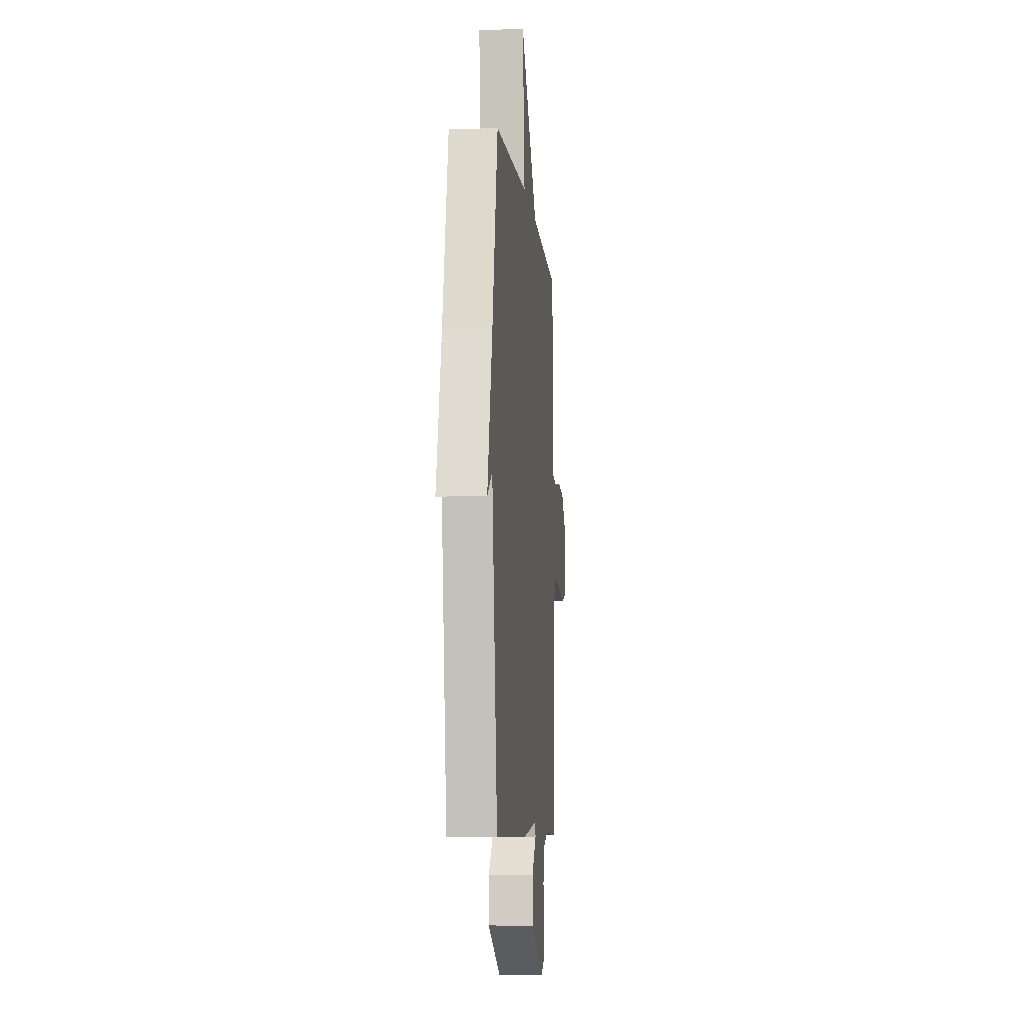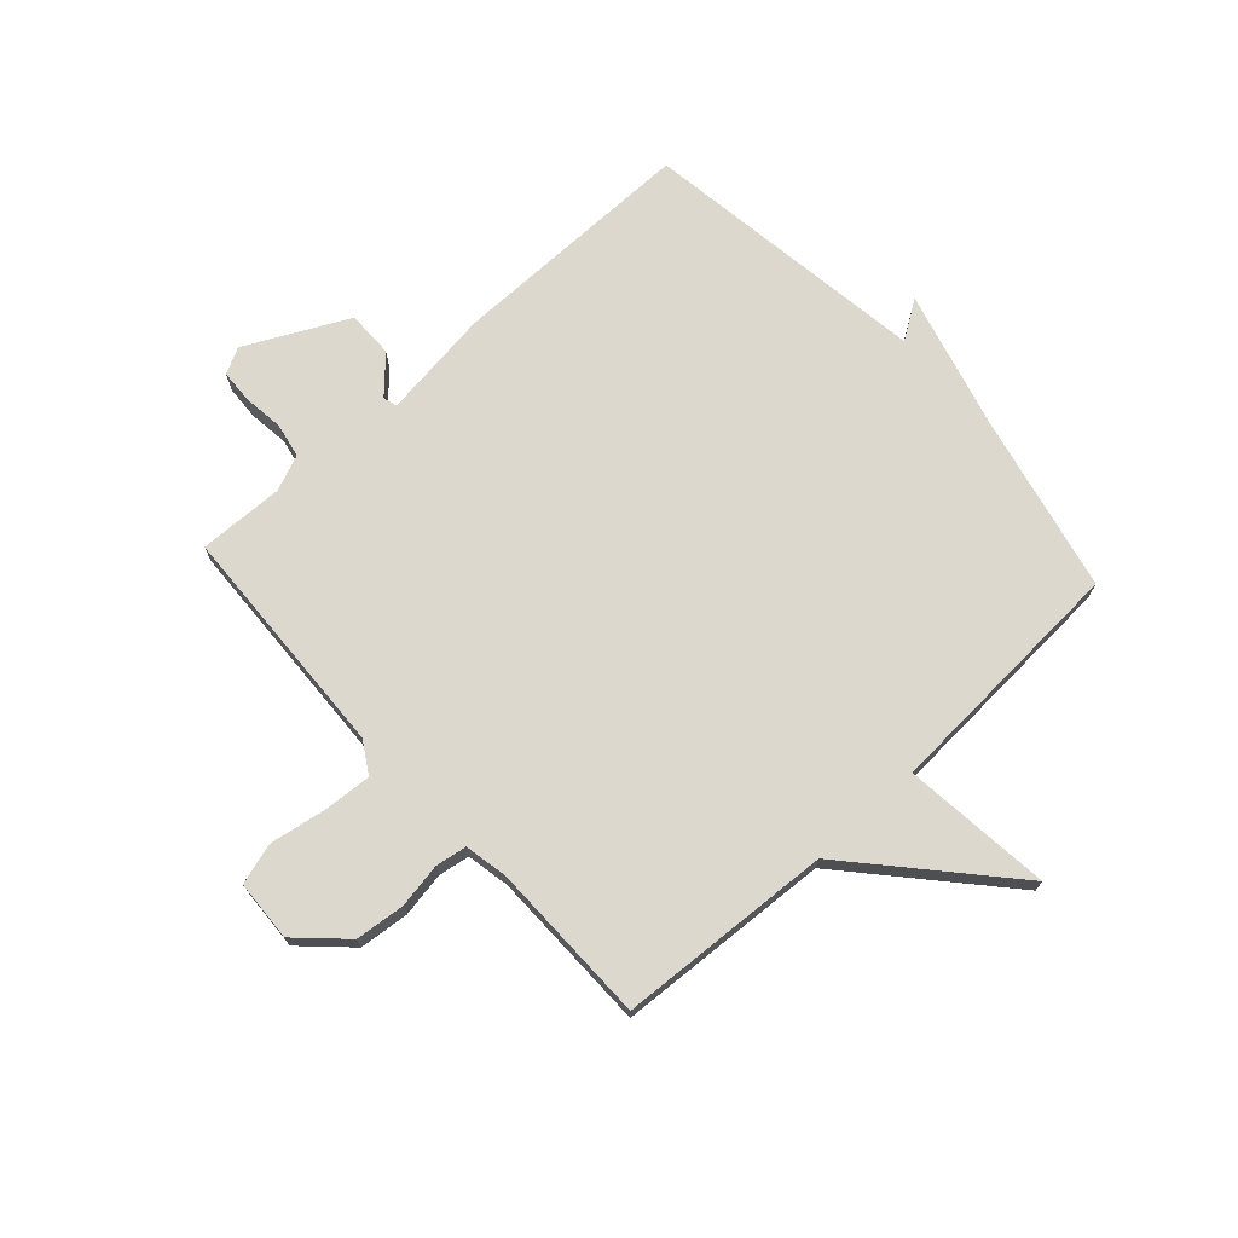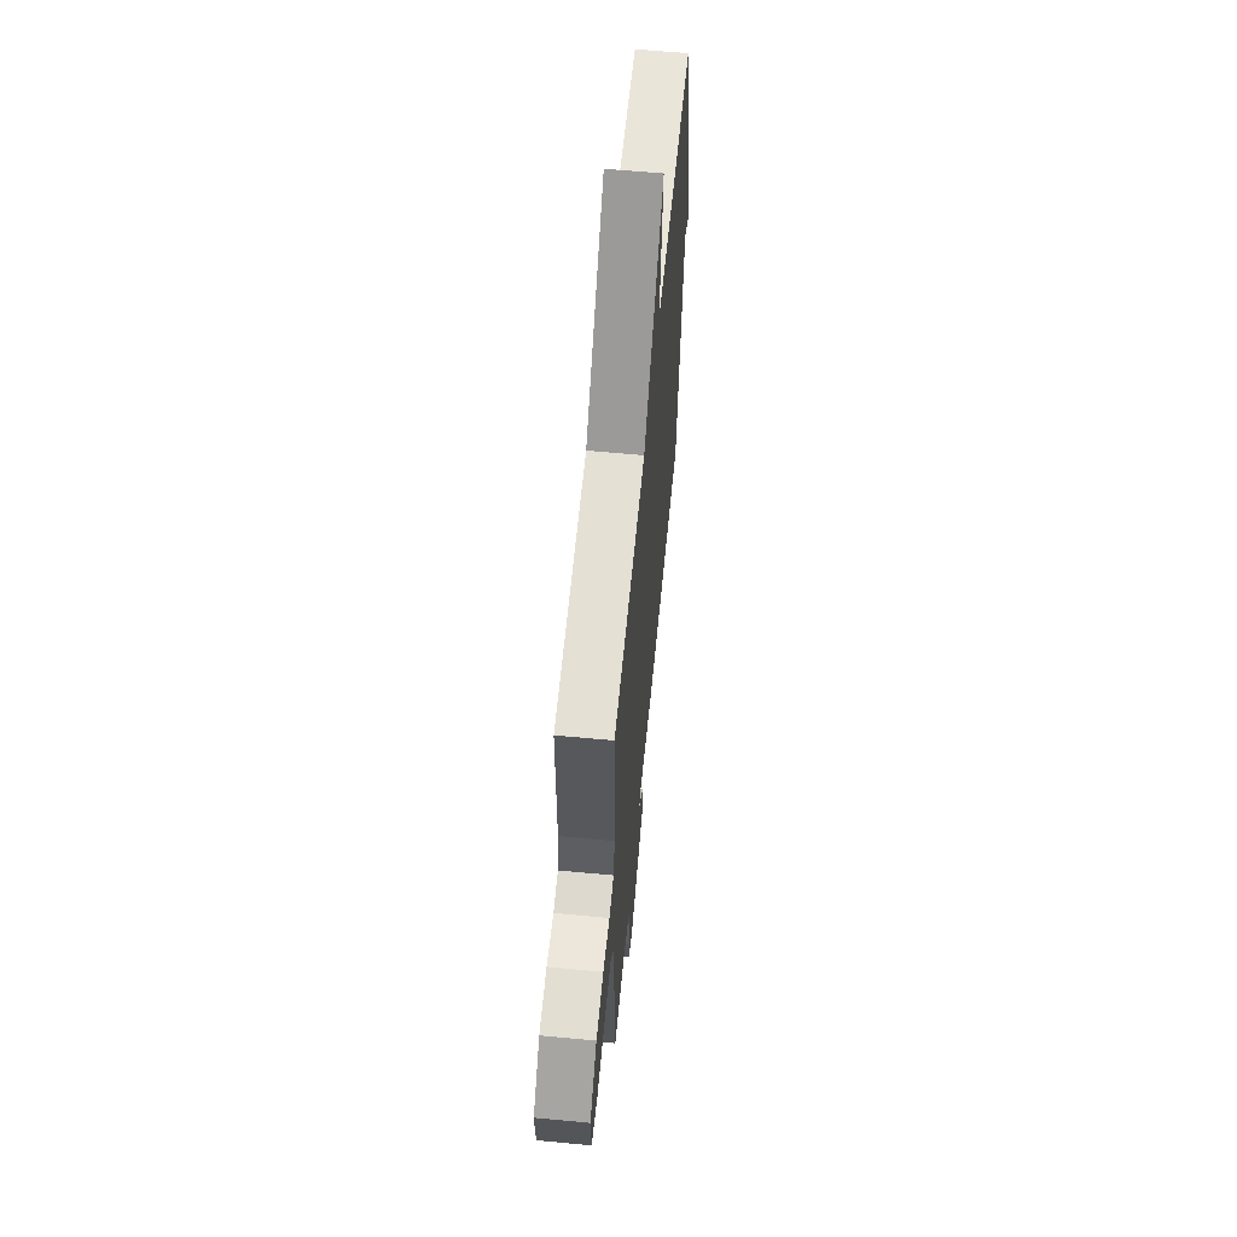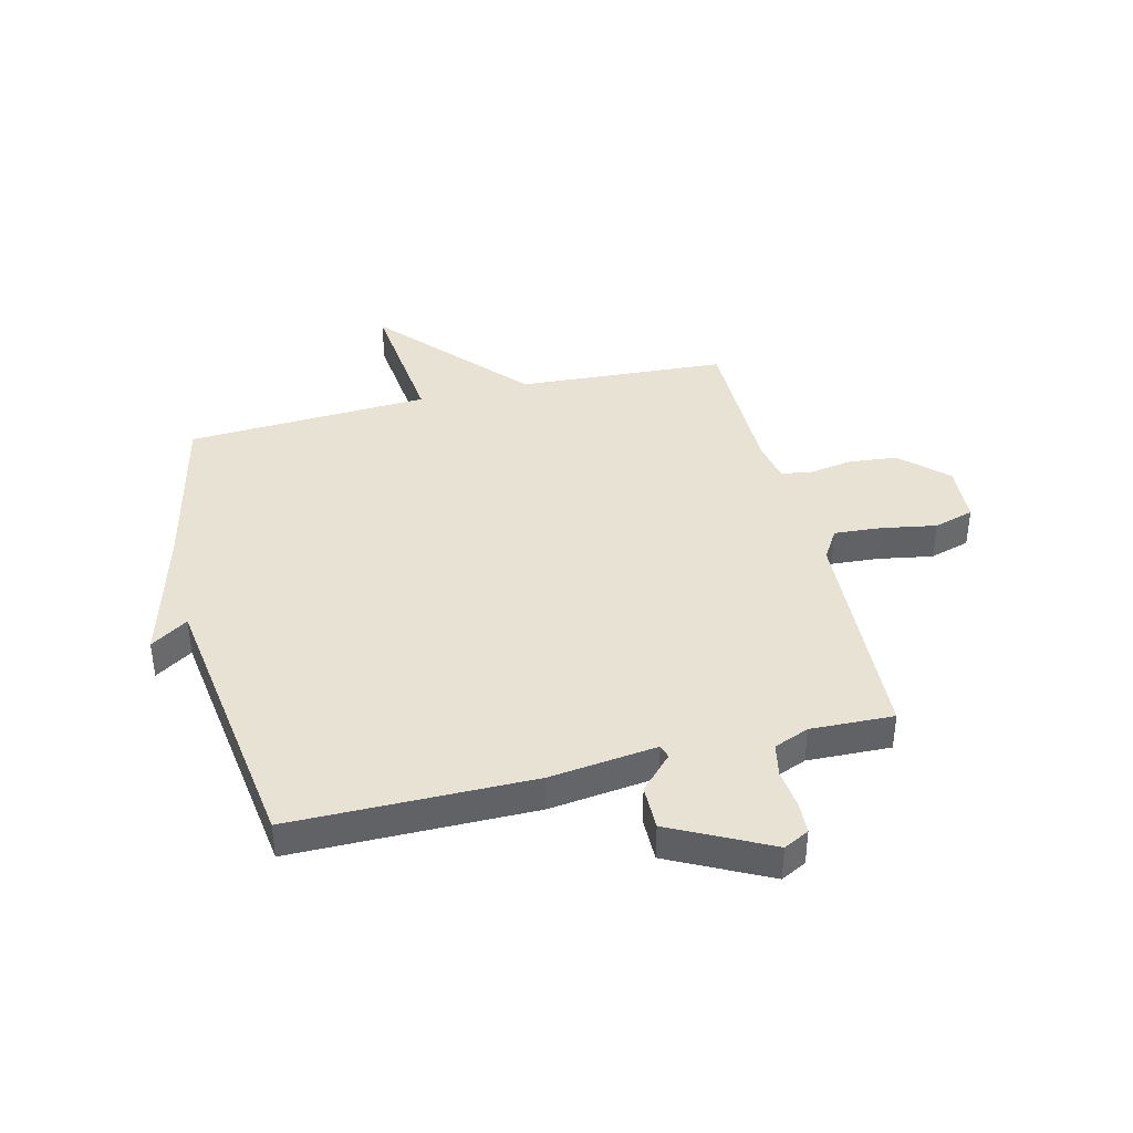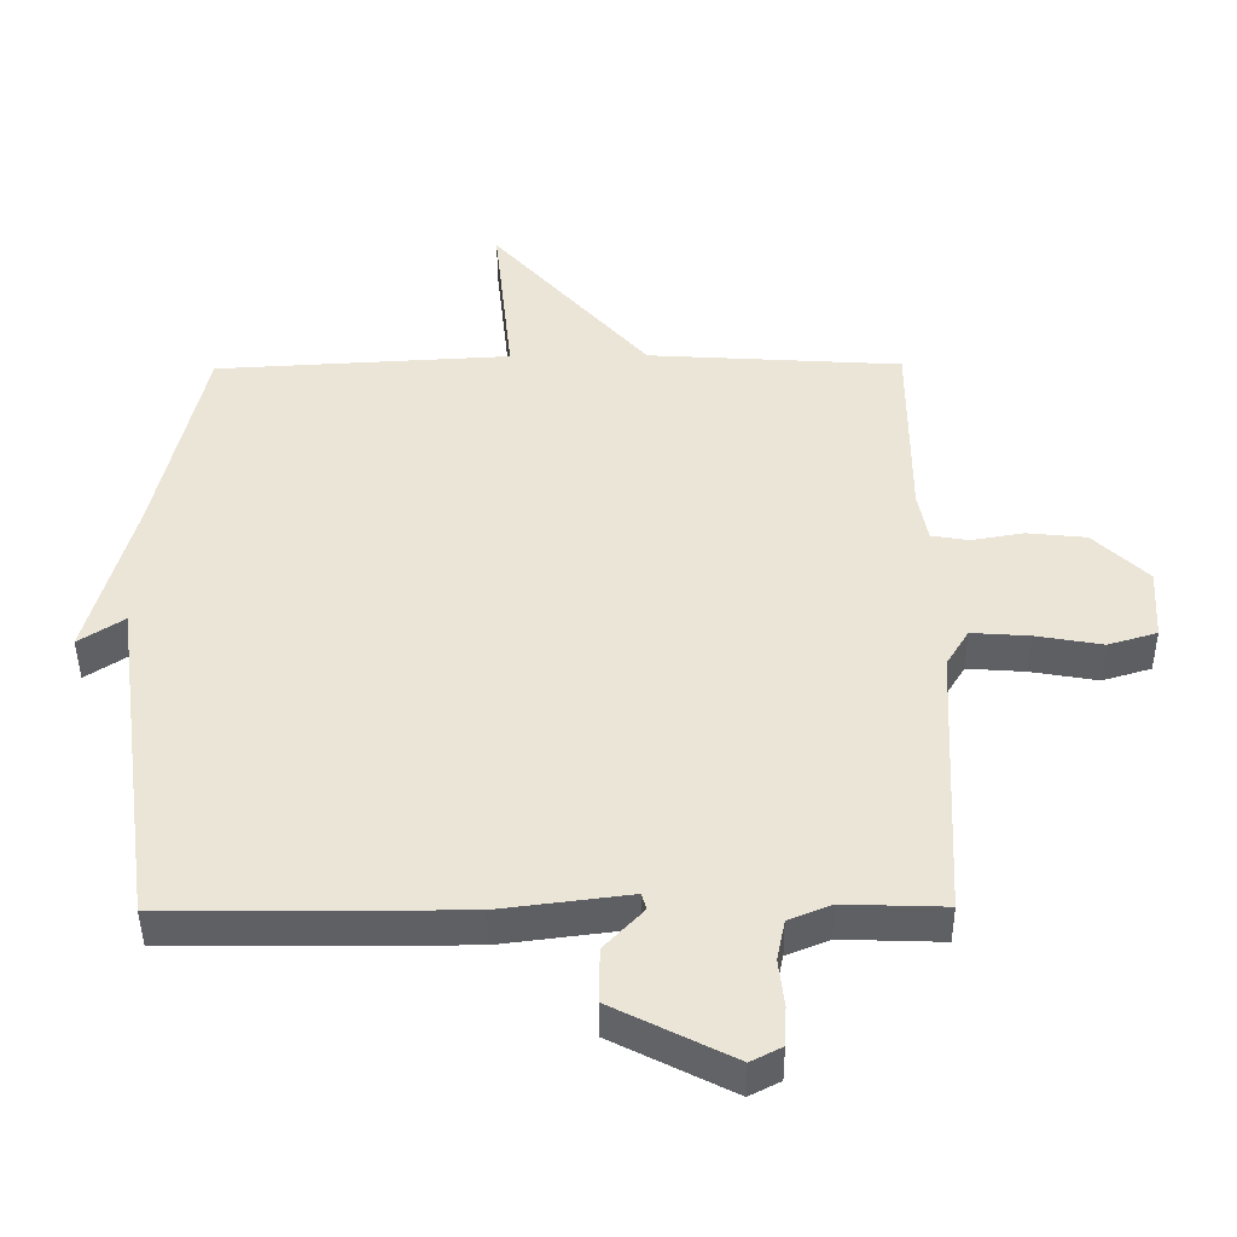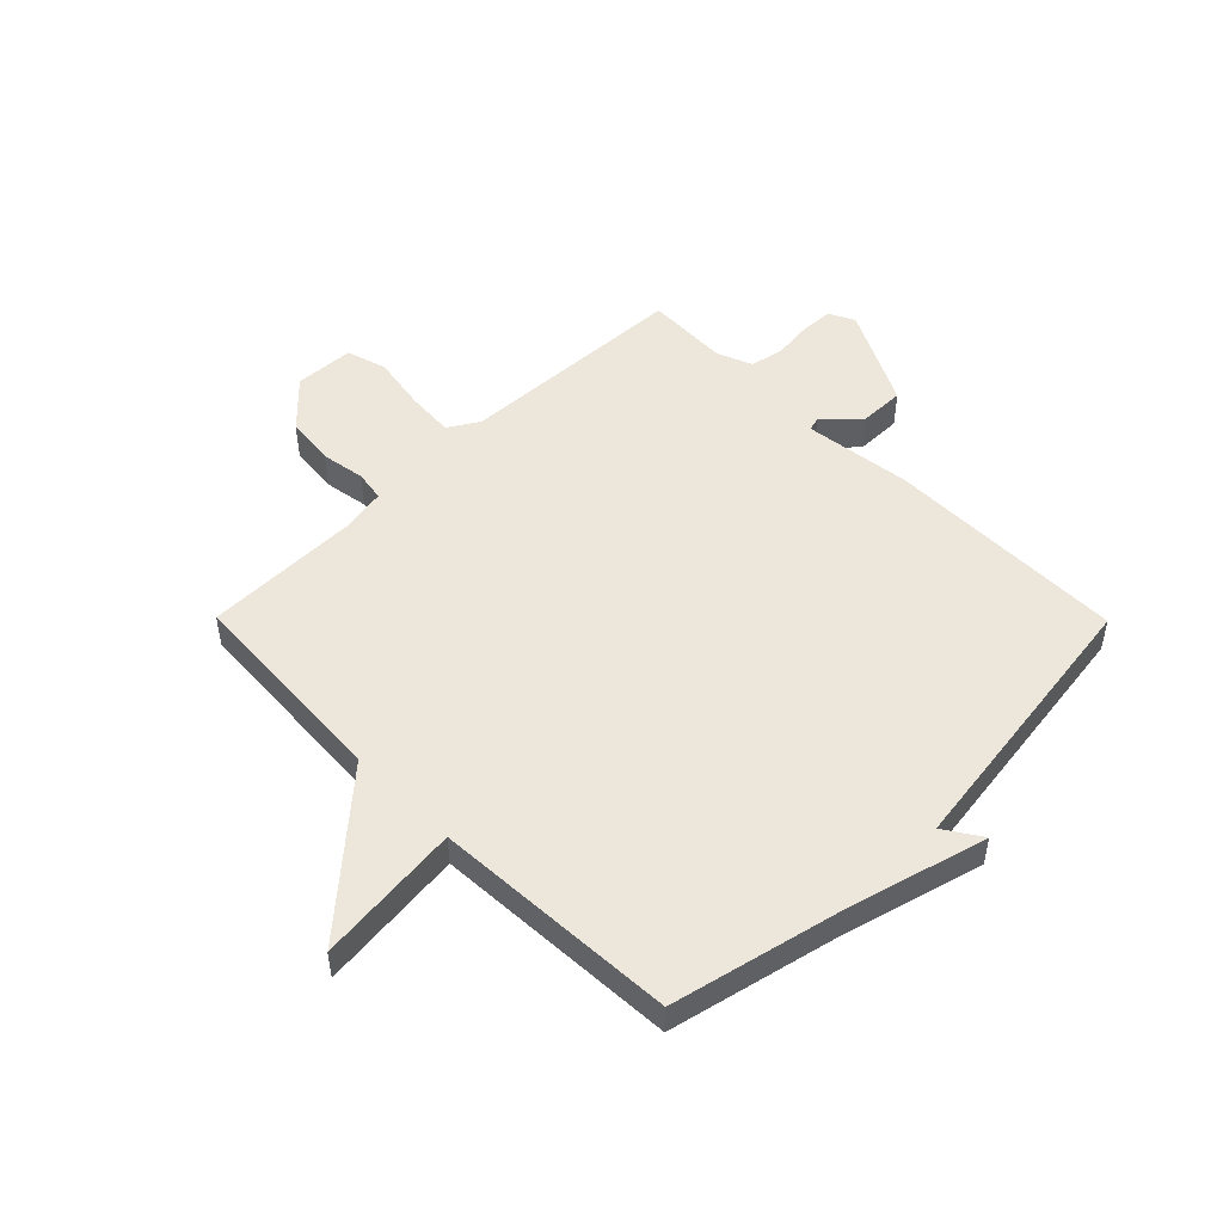
<metadata>
{"format":"obj","ext":"obj","renderer":"f3d","projection":"perspective","resolution":1024,"background":"white","views":[{"elev":-7.3,"azim":95.4,"up":"+Z"},{"elev":72.3,"azim":-42.5,"up":"+Y"},{"elev":61.8,"azim":-84.5,"up":"+Z"},{"elev":40.0,"azim":166.2,"up":"+Y"},{"elev":-43.8,"azim":-179.5,"up":"+Z"},{"elev":50.3,"azim":45.3,"up":"+Y"}]}
</metadata>
<code>
v -0.5 0.07 0.5
v -0.13 0.07 0.523
v 0.097 0.07 0.779
v 0.07 0.07 0.523
v 0.5 0.07 0.5
v 0.569 0.07 0.197
v 0.635 0.07 -0.046
v 0.569 0.07 -0.003
v 0.5 0.07 -0.5
v 0.074 0.07 -0.501
v -0.116 0.07 -0.477
v -0.123 0.07 -0.501
v -0.066 0.07 -0.561
v -0.065 0.07 -0.641
v -0.239 0.07 -0.729
v -0.284 0.07 -0.706
v -0.287 0.07 -0.649
v -0.279 0.07 -0.579
v -0.291 0.07 -0.52
v -0.353 0.07 -0.495
v -0.5 0.07 -0.5
v -0.52 0.07 -0.093
v -0.553 0.07 -0.039
v -0.637 0.07 -0.045
v -0.734 0.07 -0.062
v -0.805 0.07 -0.041
v -0.811 0.07 0.064
v -0.732 0.07 0.14
v -0.646 0.07 0.149
v -0.569 0.07 0.136
v -0.515 0.07 0.145
v -0.501 0.07 0.219
v -0.5 0 0.5
v -0.13 0 0.523
v 0.097 0 0.779
v 0.07 0 0.523
v 0.5 0 0.5
v 0.569 0 0.197
v 0.635 0 -0.046
v 0.569 0 -0.003
v 0.5 0 -0.5
v 0.074 0 -0.501
v -0.116 0 -0.477
v -0.123 0 -0.501
v -0.066 0 -0.561
v -0.065 0 -0.641
v -0.239 0 -0.729
v -0.284 0 -0.706
v -0.287 0 -0.649
v -0.279 0 -0.579
v -0.291 0 -0.52
v -0.353 0 -0.495
v -0.5 0 -0.5
v -0.52 0 -0.093
v -0.553 0 -0.039
v -0.637 0 -0.045
v -0.734 0 -0.062
v -0.805 0 -0.041
v -0.811 0 0.064
v -0.732 0 0.14
v -0.646 0 0.149
v -0.569 0 0.136
v -0.515 0 0.145
v -0.501 0 0.219
f 28 29 30
f 27 28 30
f 26 27 30
f 25 26 30
f 24 25 30
f 23 24 30 31
f 22 23 31
f 22 31 32
f 21 22 32
f 20 21 32
f 16 17 18
f 15 16 18
f 14 15 18
f 13 14 18
f 12 13 18
f 11 12 18 19
f 8 9 10 11
f 32 1 2
f 20 32 2
f 19 20 2
f 11 19 2
f 8 11 2
f 4 5 6
f 2 3 4
f 6 7 8
f 4 6 8
f 2 4 8
f 62 61 60
f 62 60 59
f 62 59 58
f 62 58 57
f 62 57 56
f 63 62 56 55
f 63 55 54
f 64 63 54
f 64 54 53
f 64 53 52
f 50 49 48
f 50 48 47
f 50 47 46
f 50 46 45
f 50 45 44
f 51 50 44 43
f 43 42 41 40
f 34 33 64
f 34 64 52
f 34 52 51
f 34 51 43
f 34 43 40
f 38 37 36
f 36 35 34
f 40 39 38
f 40 38 36
f 40 36 34
f 1 33 34 2
f 2 34 35 3
f 3 35 36 4
f 4 36 37 5
f 5 37 38 6
f 6 38 39 7
f 7 39 40 8
f 8 40 41 9
f 9 41 42 10
f 10 42 43 11
f 11 43 44 12
f 12 44 45 13
f 13 45 46 14
f 14 46 47 15
f 15 47 48 16
f 16 48 49 17
f 17 49 50 18
f 18 50 51 19
f 19 51 52 20
f 20 52 53 21
f 21 53 54 22
f 22 54 55 23
f 23 55 56 24
f 24 56 57 25
f 25 57 58 26
f 26 58 59 27
f 27 59 60 28
f 28 60 61 29
f 29 61 62 30
f 30 62 63 31
f 31 63 64 32
f 32 64 33 1

</code>
